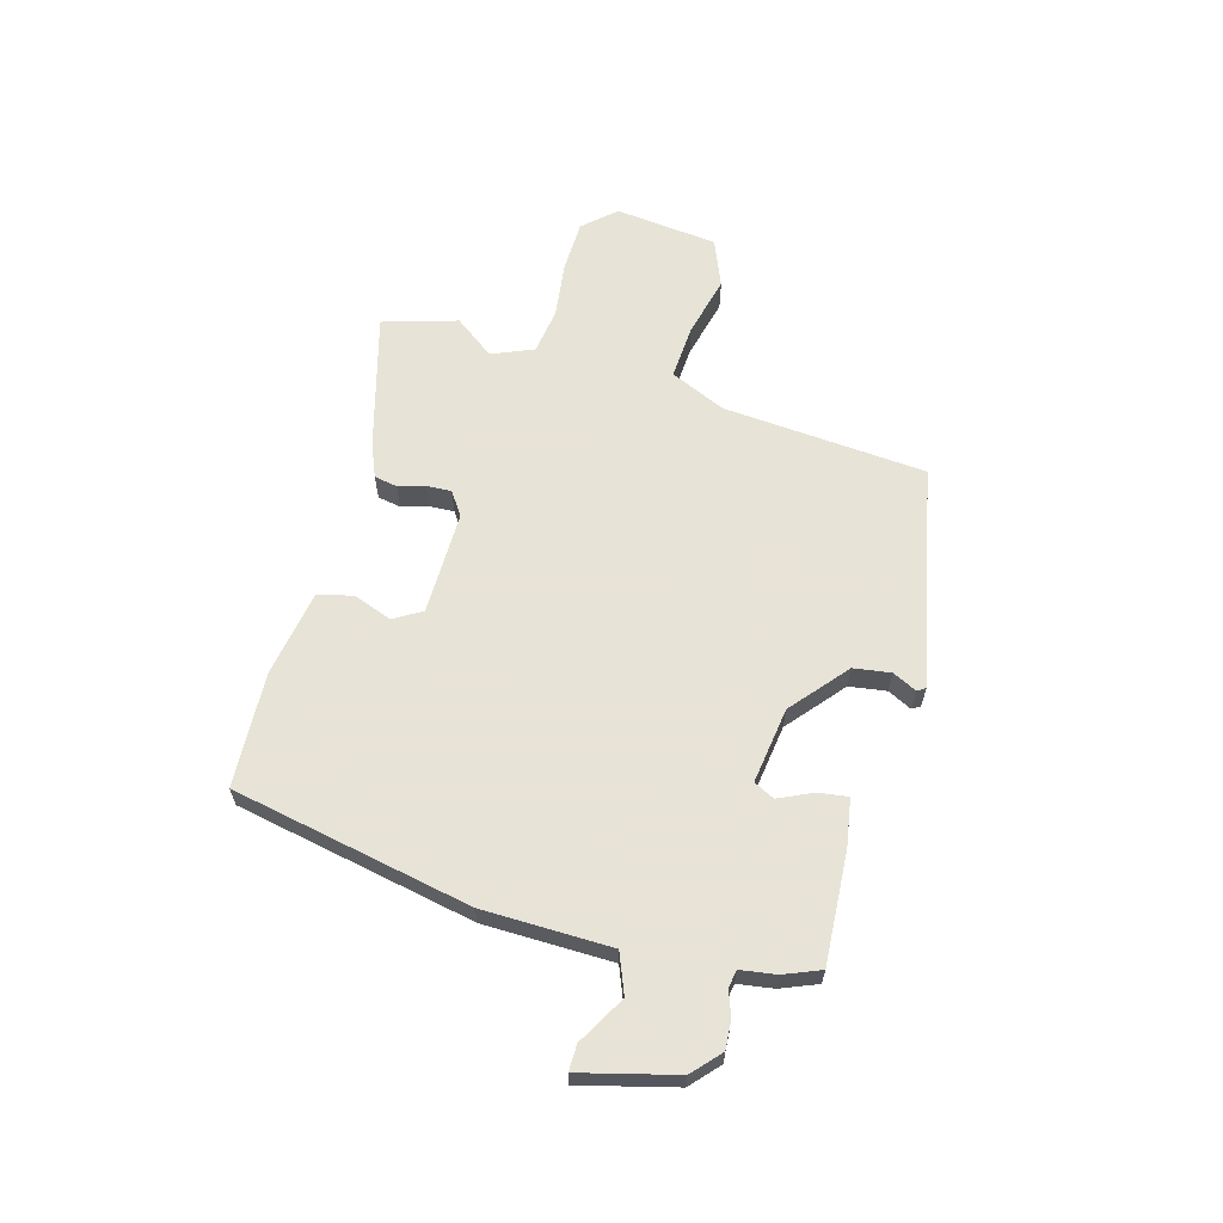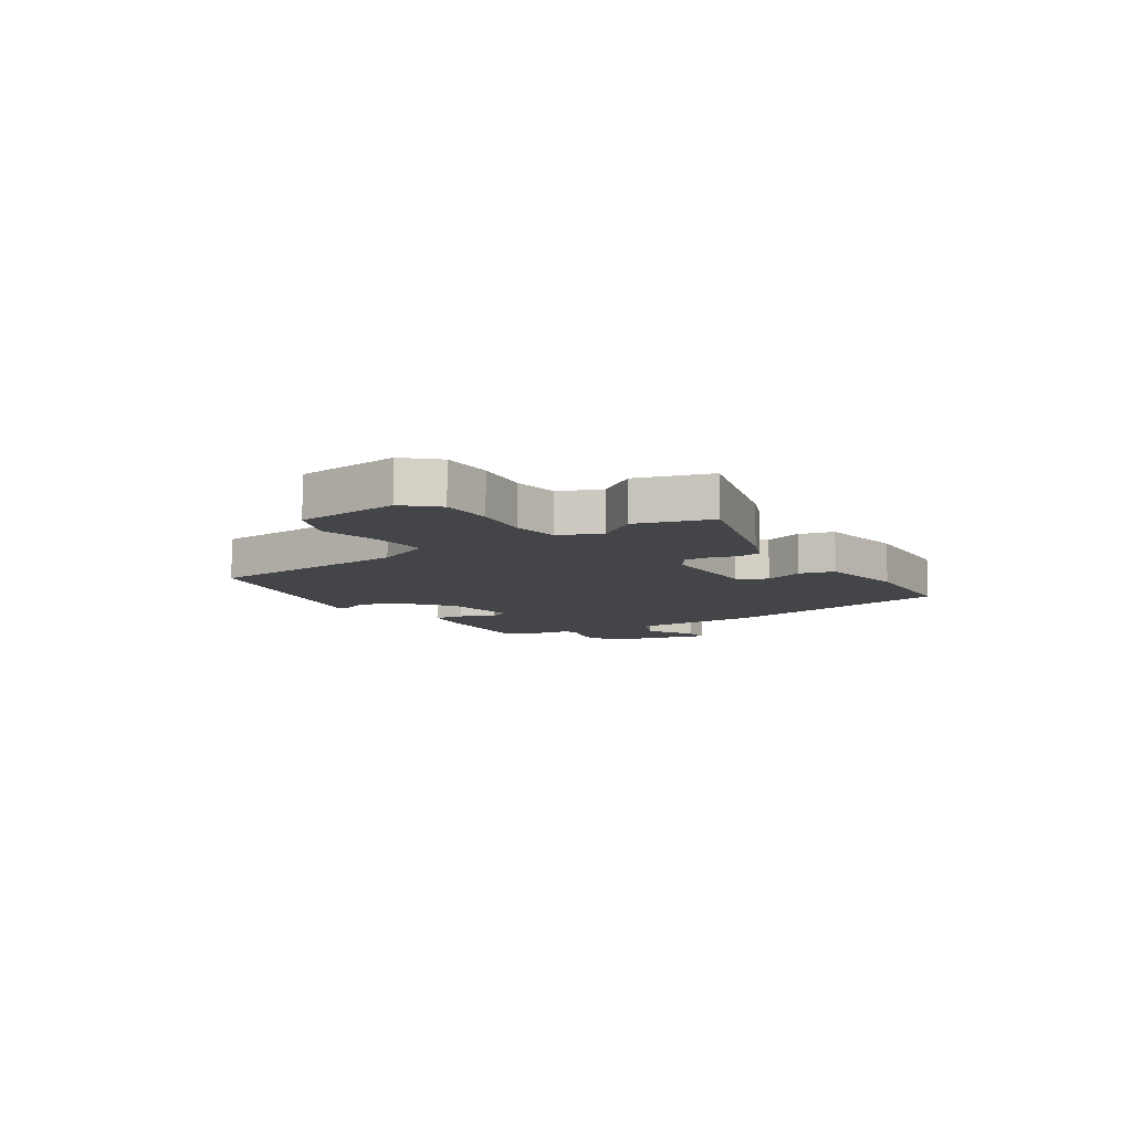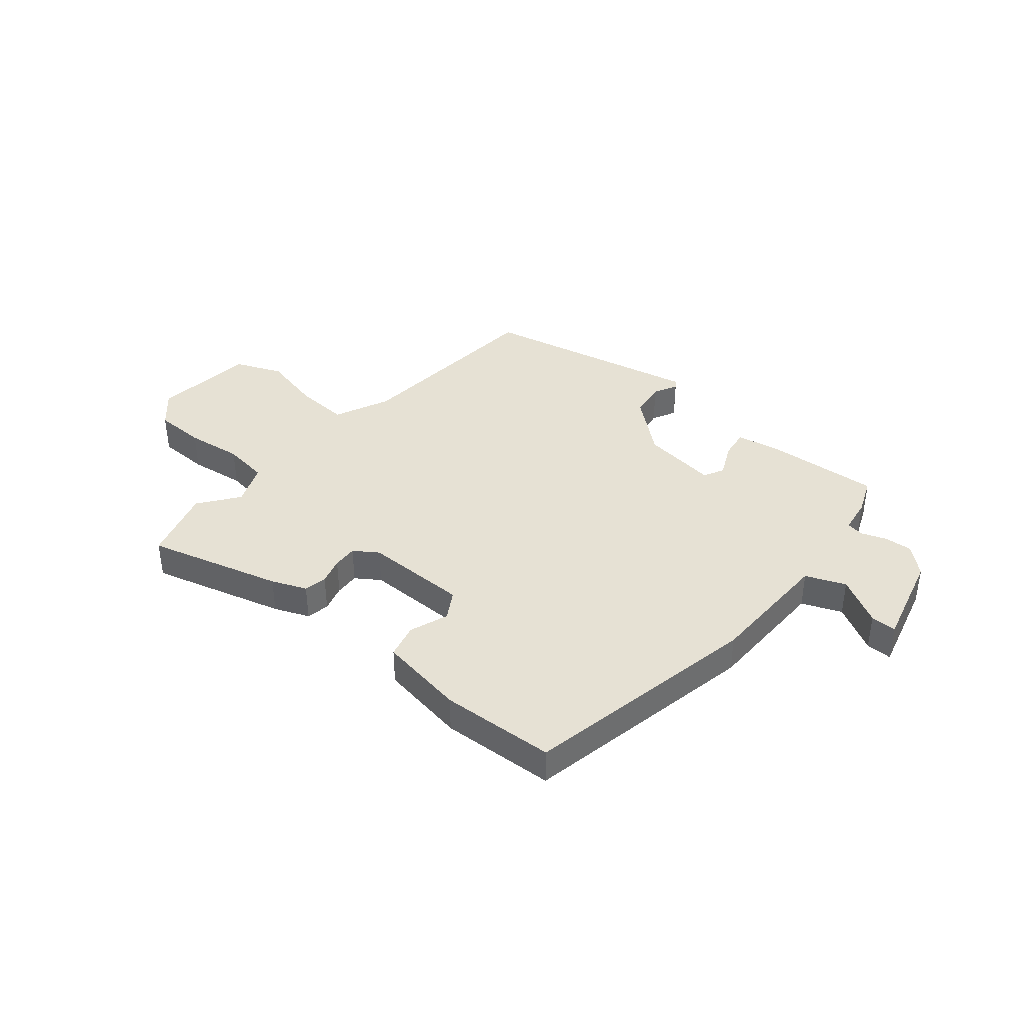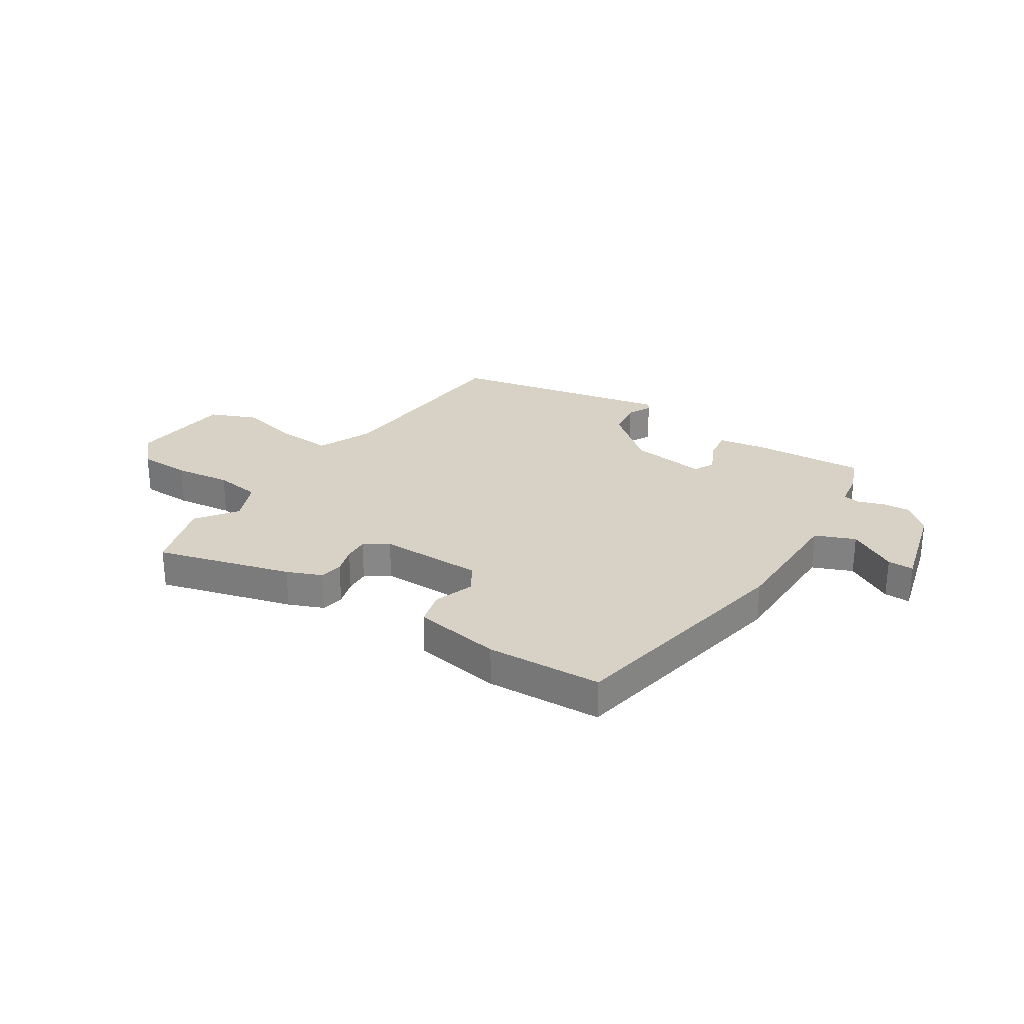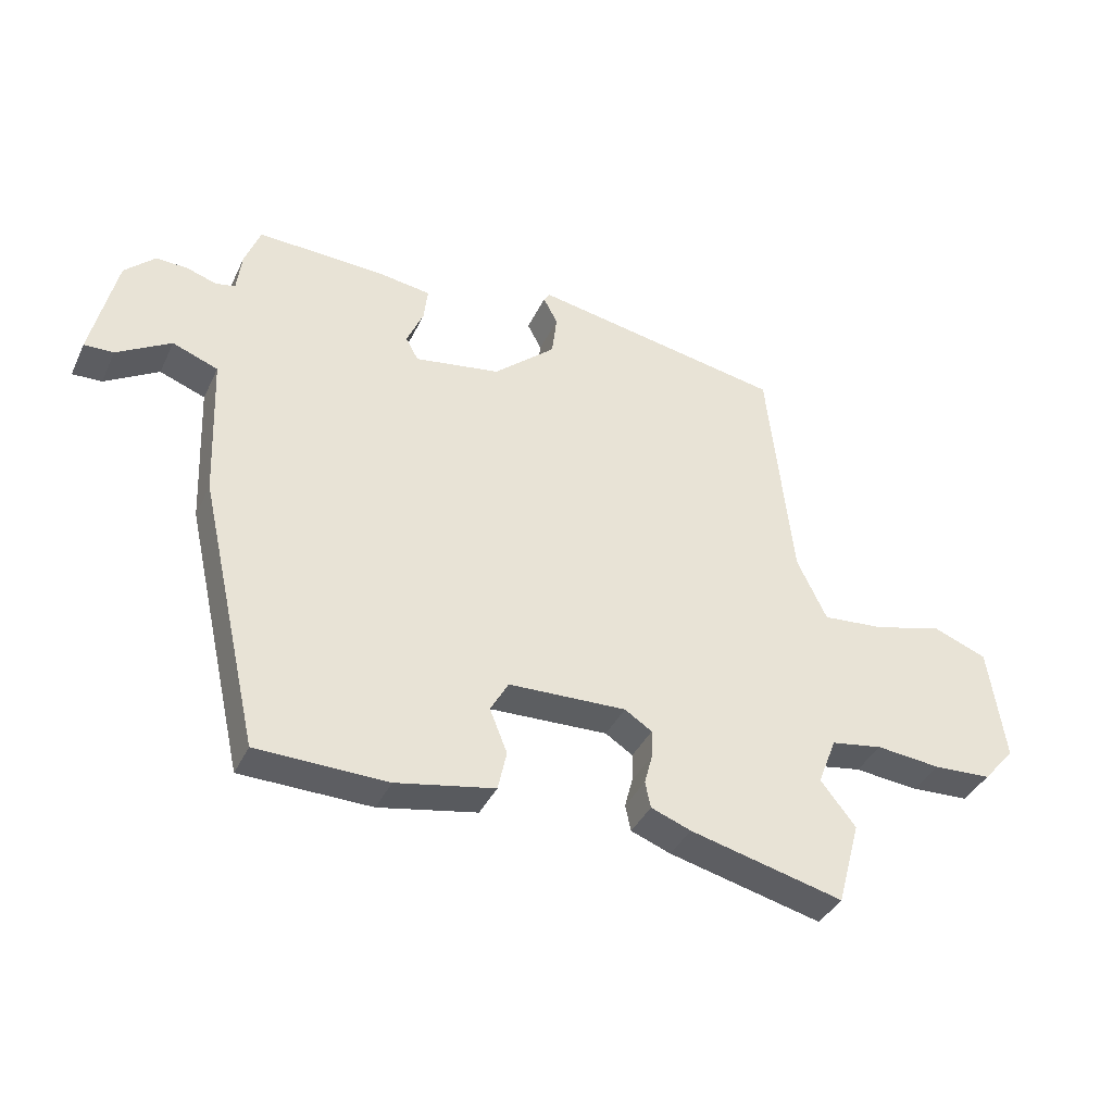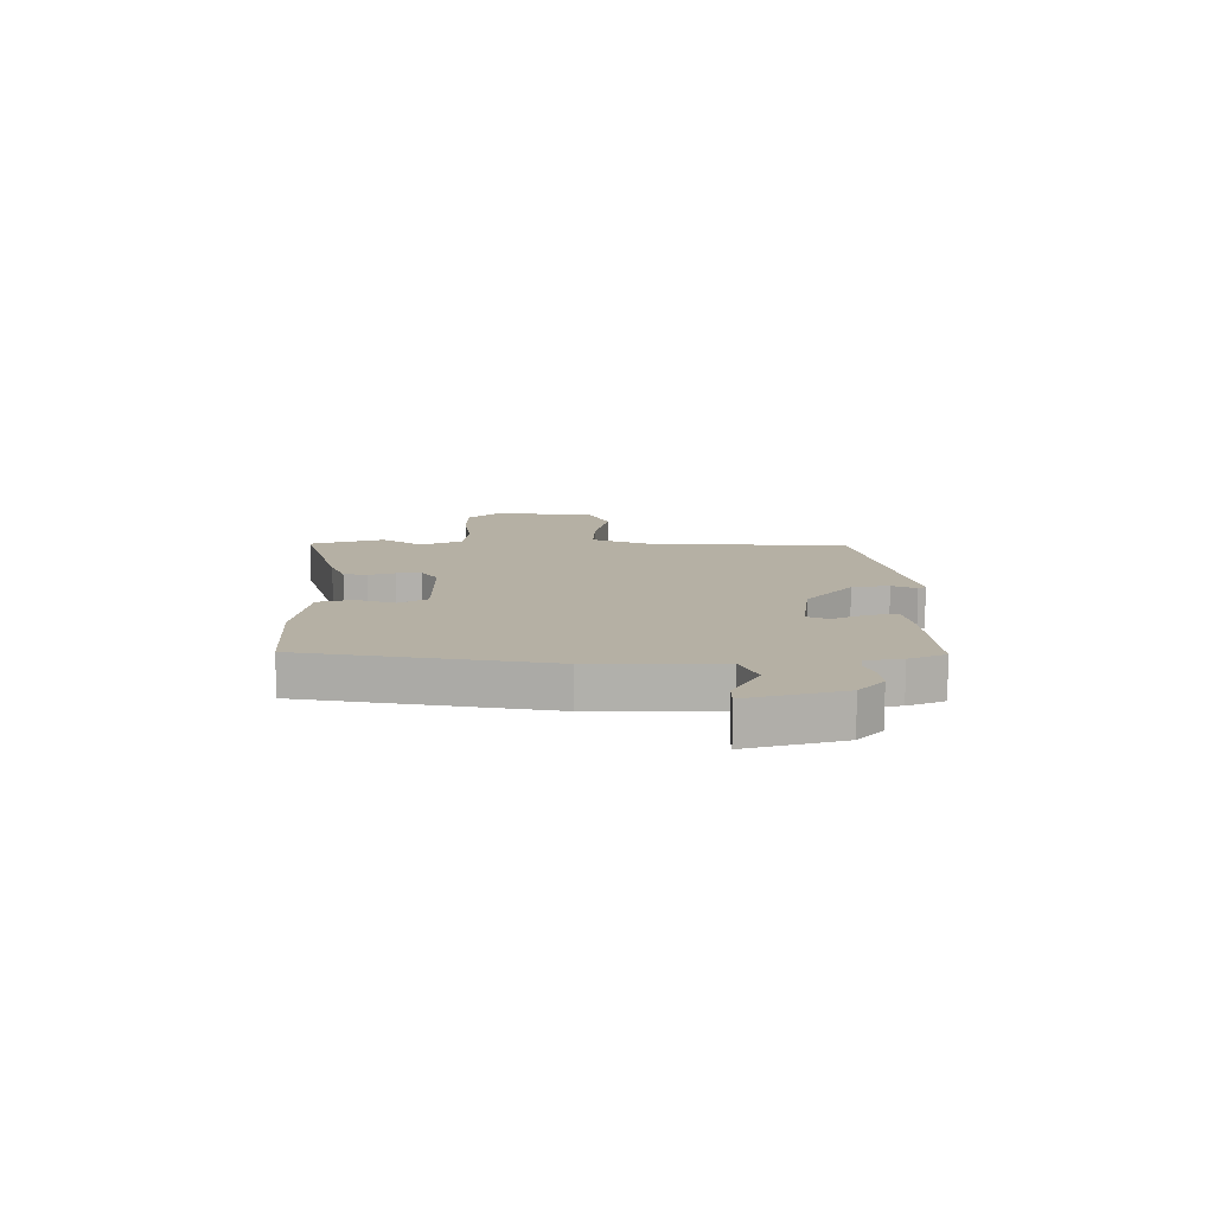
<metadata>
{"format":"obj","ext":"obj","renderer":"f3d","projection":"perspective","resolution":1024,"background":"white","views":[{"elev":62.6,"azim":-75.9,"up":"+Y"},{"elev":-9.1,"azim":121.1,"up":"+Y"},{"elev":39.0,"azim":-141.8,"up":"+Y"},{"elev":27.6,"azim":-149.0,"up":"+Y"},{"elev":-38.5,"azim":-23.4,"up":"+Z"},{"elev":11.6,"azim":-92.7,"up":"+Y"}]}
</metadata>
<code>
v 0.528 0.07 -0.397
v 0.491 0.07 -0.533
v 0.245 0.07 -0.473
v 0.181 0.07 -0.449
v 0.172 0.07 -0.407
v 0.185 0.07 -0.358
v 0.186 0.07 -0.313
v 0.142 0.07 -0.285
v -0.047 0.07 -0.292
v -0.076 0.07 -0.344
v -0.048 0.07 -0.414
v -0.062 0.07 -0.478
v -0.22 0.07 -0.509
v -0.429 0.07 -0.505
v -0.527 0.07 -0.071
v -0.537 0.07 0.162
v -0.61 0.07 0.189
v -0.696 0.07 0.137
v -0.743 0.07 0.135
v -0.703 0.07 0.309
v -0.654 0.07 0.356
v -0.603 0.07 0.354
v -0.557 0.07 0.339
v -0.525 0.07 0.345
v -0.517 0.07 0.41
v -0.492 0.07 0.477
v -0.288 0.07 0.47
v -0.202 0.07 0.458
v -0.208 0.07 0.404
v -0.235 0.07 0.341
v -0.215 0.07 0.304
v -0.077 0.07 0.327
v 0.022 0.07 0.415
v 0.03 0.07 0.483
v 0.007 0.07 0.526
v 0.016 0.07 0.541
v 0.117 0.07 0.523
v 0.422 0.07 0.469
v 0.462 0.07 0.099
v 0.51 0.07 -0.001
v 0.609 0.07 0.008
v 0.72 0.07 0.038
v 0.807 0.07 0.005
v 0.833 0.07 -0.181
v 0.782 0.07 -0.24
v 0.688 0.07 -0.245
v 0.585 0.07 -0.235
v 0.502 0.07 -0.249
v 0.472 0.07 -0.326
v 0.528 0 -0.397
v 0.491 0 -0.533
v 0.245 0 -0.473
v 0.181 0 -0.449
v 0.172 0 -0.407
v 0.185 0 -0.358
v 0.186 0 -0.313
v 0.142 0 -0.285
v -0.047 0 -0.292
v -0.076 0 -0.344
v -0.048 0 -0.414
v -0.062 0 -0.478
v -0.22 0 -0.509
v -0.429 0 -0.505
v -0.527 0 -0.071
v -0.537 0 0.162
v -0.61 0 0.189
v -0.696 0 0.137
v -0.743 0 0.135
v -0.703 0 0.309
v -0.654 0 0.356
v -0.603 0 0.354
v -0.557 0 0.339
v -0.525 0 0.345
v -0.517 0 0.41
v -0.492 0 0.477
v -0.288 0 0.47
v -0.202 0 0.458
v -0.208 0 0.404
v -0.235 0 0.341
v -0.215 0 0.304
v -0.077 0 0.327
v 0.022 0 0.415
v 0.03 0 0.483
v 0.007 0 0.526
v 0.016 0 0.541
v 0.117 0 0.523
v 0.422 0 0.469
v 0.462 0 0.099
v 0.51 0 -0.001
v 0.609 0 0.008
v 0.72 0 0.038
v 0.807 0 0.005
v 0.833 0 -0.181
v 0.782 0 -0.24
v 0.688 0 -0.245
v 0.585 0 -0.235
v 0.502 0 -0.249
v 0.472 0 -0.326
f 44 45 46 47
f 44 47 48
f 41 42 43 44
f 40 41 44 48
f 39 40 48 49
f 37 38 39 49
f 34 35 36 37
f 33 34 37 49
f 27 28 29 30
f 25 26 27 30
f 24 25 30 31
f 23 24 31
f 20 21 22 23
f 20 23 31
f 17 18 19 20
f 16 17 20 31
f 15 16 31 32
f 13 14 15 32
f 10 11 12 13
f 9 10 13 32
f 3 4 5 6
f 3 6 7
f 49 1 2 3
f 49 3 7
f 33 49 7 8
f 8 9 32 33
f 96 95 94 93
f 97 96 93
f 93 92 91 90
f 97 93 90 89
f 98 97 89 88
f 98 88 87 86
f 86 85 84 83
f 98 86 83 82
f 79 78 77 76
f 79 76 75 74
f 80 79 74 73
f 80 73 72
f 72 71 70 69
f 80 72 69
f 69 68 67 66
f 80 69 66 65
f 81 80 65 64
f 81 64 63 62
f 62 61 60 59
f 81 62 59 58
f 55 54 53 52
f 56 55 52
f 52 51 50 98
f 56 52 98
f 57 56 98 82
f 82 81 58 57
f 1 50 51 2
f 2 51 52 3
f 3 52 53 4
f 4 53 54 5
f 5 54 55 6
f 6 55 56 7
f 7 56 57 8
f 8 57 58 9
f 9 58 59 10
f 10 59 60 11
f 11 60 61 12
f 12 61 62 13
f 13 62 63 14
f 14 63 64 15
f 15 64 65 16
f 16 65 66 17
f 17 66 67 18
f 18 67 68 19
f 19 68 69 20
f 20 69 70 21
f 21 70 71 22
f 22 71 72 23
f 23 72 73 24
f 24 73 74 25
f 25 74 75 26
f 26 75 76 27
f 27 76 77 28
f 28 77 78 29
f 29 78 79 30
f 30 79 80 31
f 31 80 81 32
f 32 81 82 33
f 33 82 83 34
f 34 83 84 35
f 35 84 85 36
f 36 85 86 37
f 37 86 87 38
f 38 87 88 39
f 39 88 89 40
f 40 89 90 41
f 41 90 91 42
f 42 91 92 43
f 43 92 93 44
f 44 93 94 45
f 45 94 95 46
f 46 95 96 47
f 47 96 97 48
f 48 97 98 49
f 49 98 50 1

</code>
